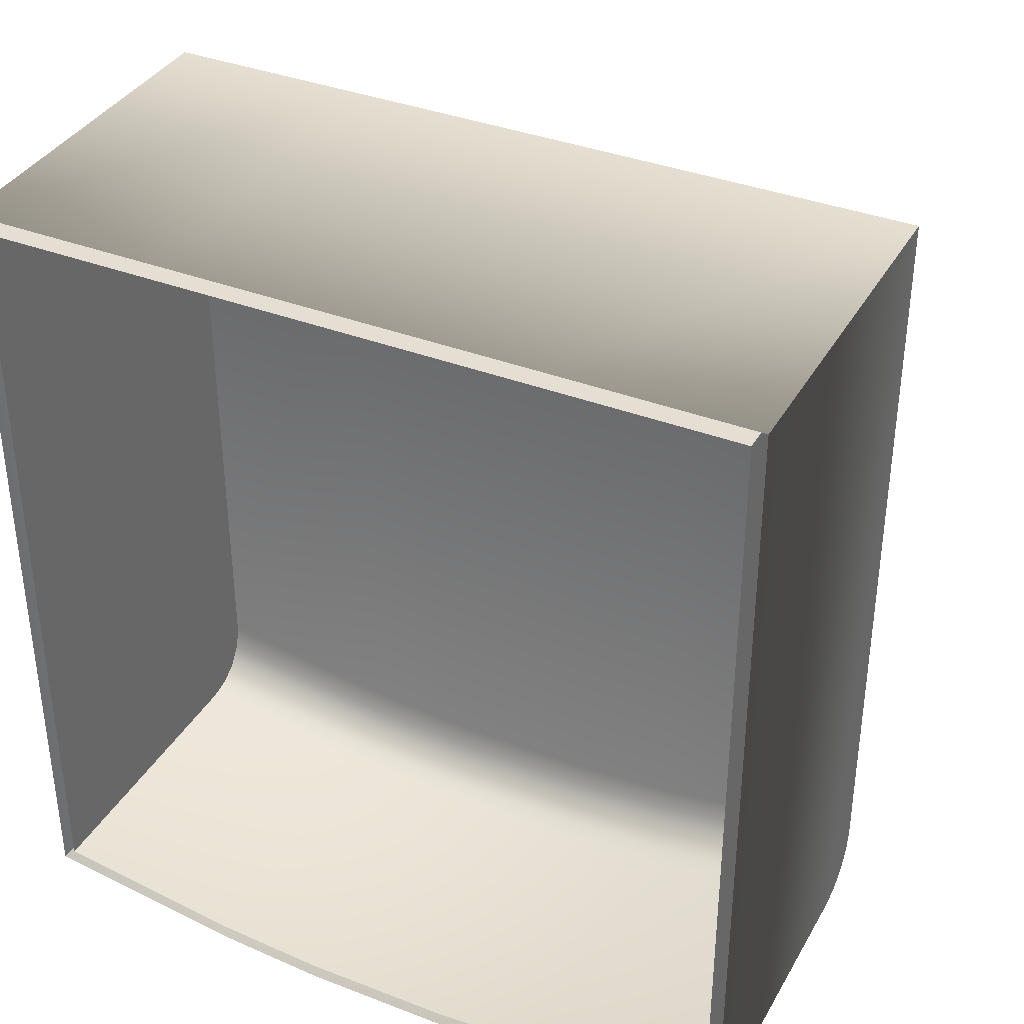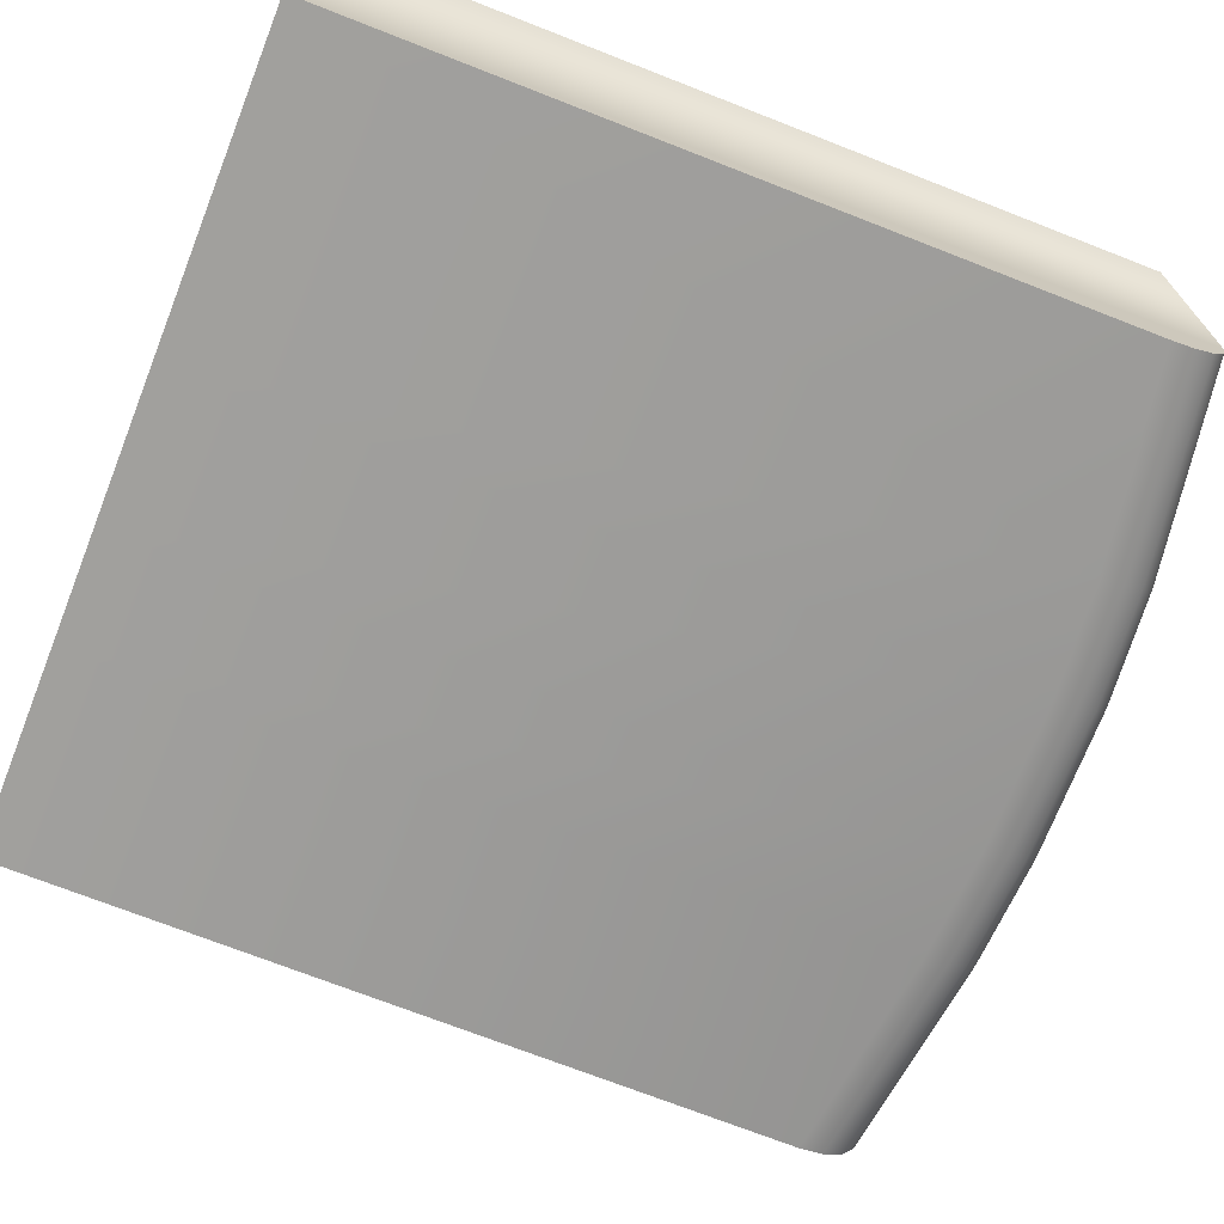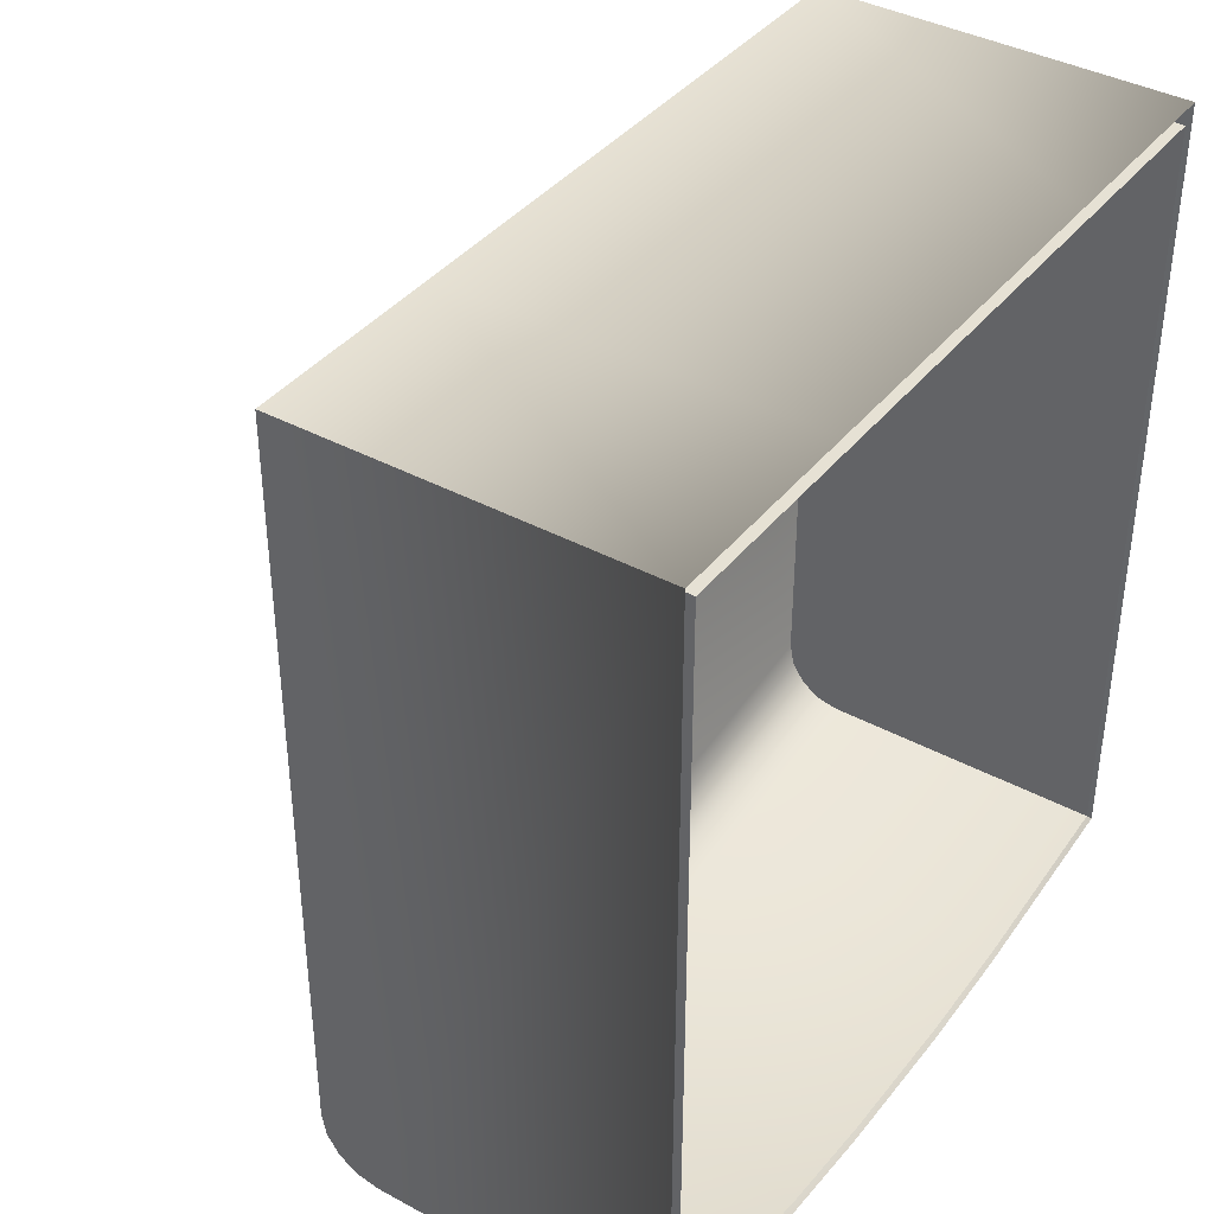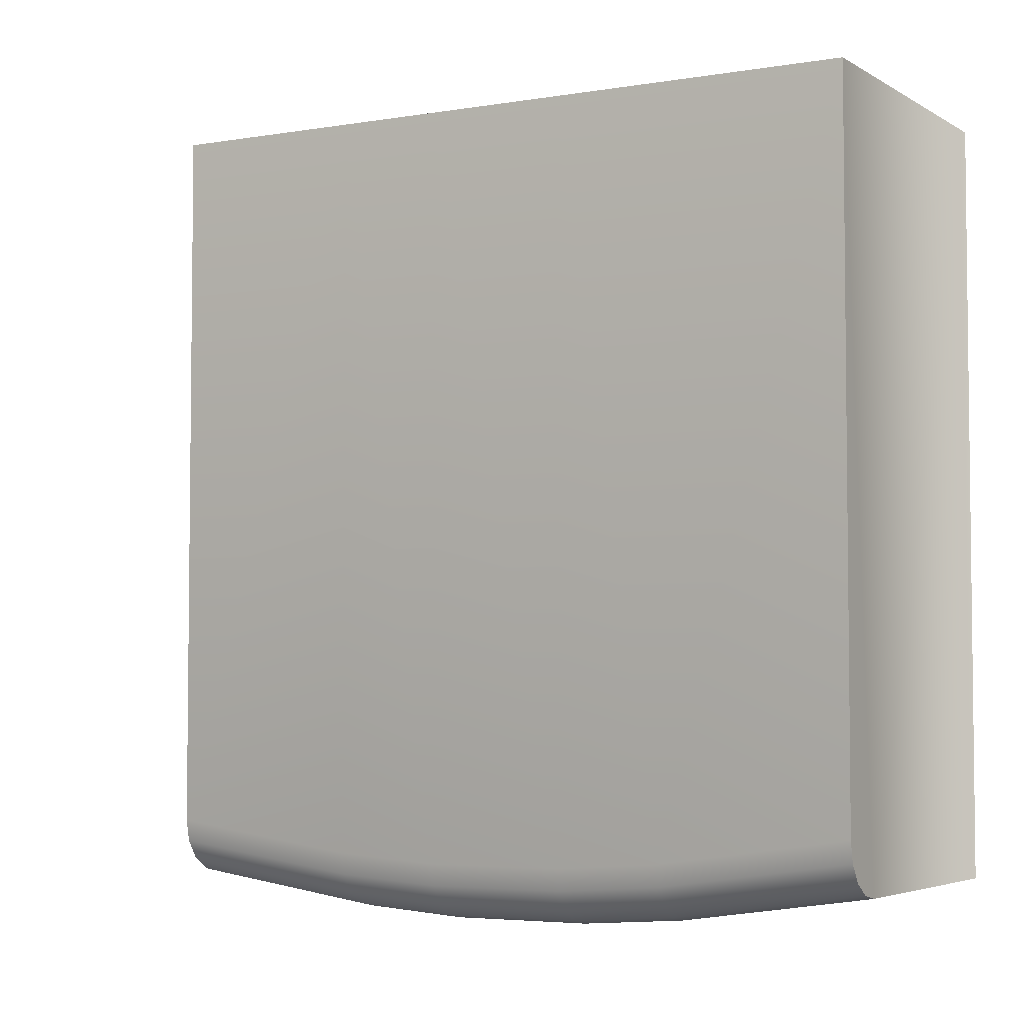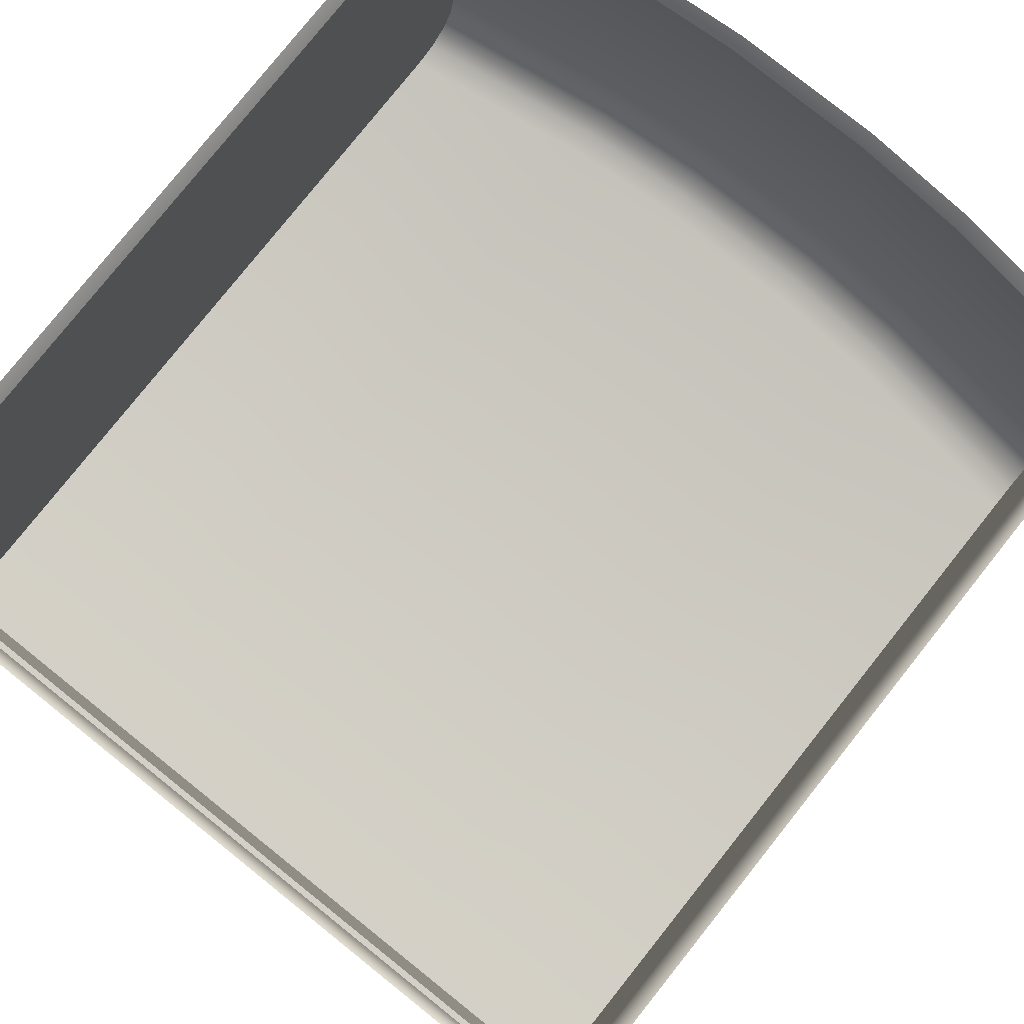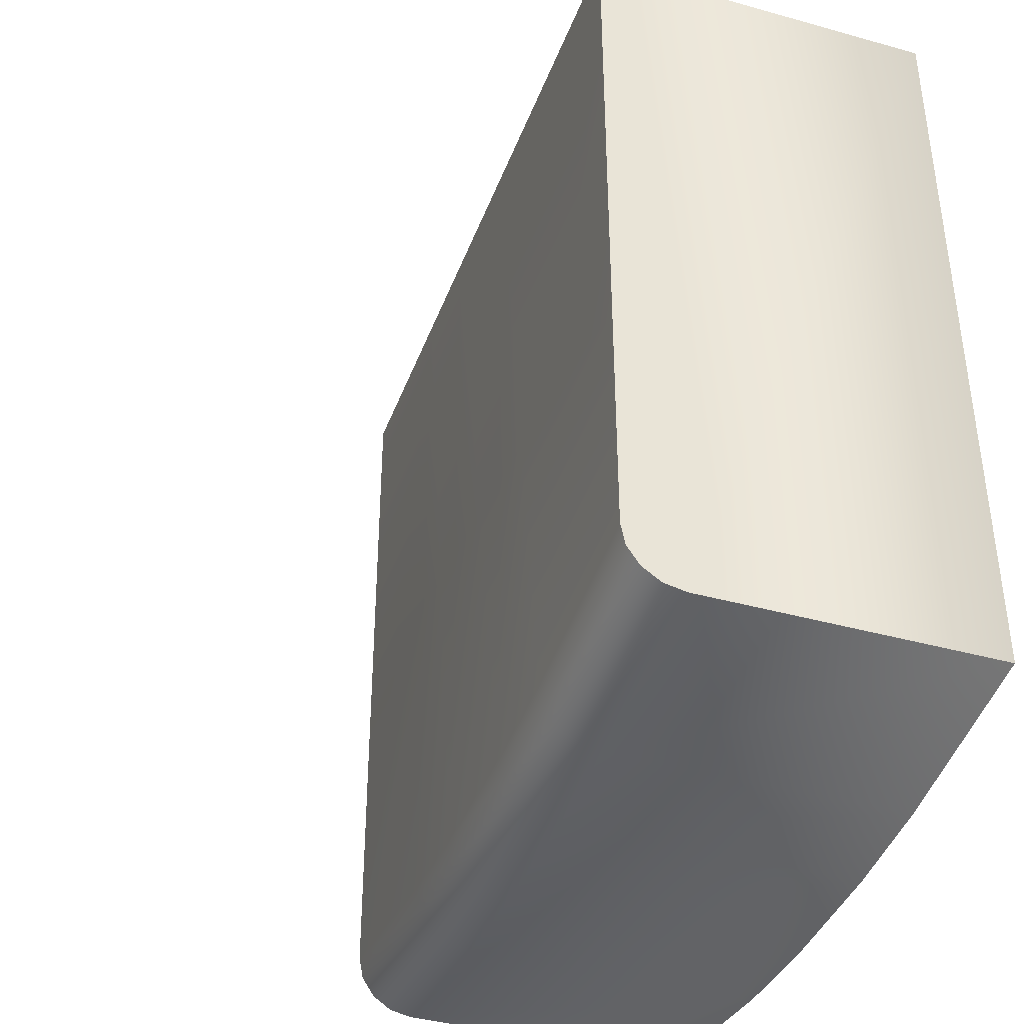
<metadata>
{"format":"obj","ext":"obj","renderer":"f3d","projection":"perspective","resolution":1024,"background":"white","views":[{"elev":36.9,"azim":26.5,"up":"+Y"},{"elev":-71.7,"azim":-111.4,"up":"+Z"},{"elev":39.1,"azim":-55.9,"up":"+Y"},{"elev":-4.3,"azim":-150.8,"up":"+Y"},{"elev":79.9,"azim":-141.4,"up":"+Z"},{"elev":-39.8,"azim":-109.1,"up":"+Y"}]}
</metadata>
<code>
o FridgeDrawer1_21_FridgeDrawer1D3_1_GeomSubset_4
v -0.0206 0.02484 -0.7638
v -0.02061 0.02484 -0.7638
v -0.0206 0.02485 -0.7638
v -0.02061 0.02485 -0.7638
v -0.0206 0.02484 -0.7638
v -0.02061 0.02484 -0.7638
v -0.0206 0.02485 -0.7638
v -0.02061 0.02485 -0.7638
v -0.0206 0.02484 -0.7638
v -0.02061 0.02484 -0.7638
v -0.0206 0.02485 -0.7638
v -0.02061 0.02485 -0.7638
v -0.0206 0.02484 -0.7638
v -0.02061 0.02484 -0.7638
v -0.0206 0.02485 -0.7638
v -0.02061 0.02485 -0.7638
v -0.0206 0.02484 -0.7638
v -0.02061 0.02484 -0.7638
v -0.0206 0.02485 -0.7638
v -0.02061 0.02485 -0.7638
v -0.0206 0.02484 -0.7638
v -0.02061 0.02484 -0.7638
v -0.0206 0.02485 -0.7638
v -0.02061 0.02485 -0.7638
v -0.0206 0.02484 -0.7638
v -0.02061 0.02484 -0.7638
v -0.0206 0.02485 -0.7638
v -0.02061 0.02485 -0.7638
v -0.0108 0.1823 -0.4238
v -0.409 0.1823 -0.4238
v -0.0108 -0.2339 -0.4238
v -0.409 -0.2339 -0.4238
v -0.172 0.1823 -0.4238
v -0.1151 0.1823 -0.4238
v -0.3047 0.1823 -0.4238
v -0.2478 0.1823 -0.4238
v -0.172 -0.2532 -0.4238
v -0.1153 -0.2491 -0.4238
v -0.3045 -0.2491 -0.4238
v -0.2478 -0.2532 -0.4238
v -0.1151 0.1823 -0.617
v -0.0108 0.1823 -0.617
v -0.3047 0.1823 -0.617
v -0.409 0.1823 -0.617
v -0.2478 0.1823 -0.617
v -0.172 0.1823 -0.617
v -0.01776 0.1742 -0.4238
v -0.402 0.1742 -0.4238
v -0.01776 -0.2268 -0.4238
v -0.402 -0.2268 -0.4238
v -0.172 0.1742 -0.4238
v -0.1151 0.1742 -0.4238
v -0.3047 0.1742 -0.4238
v -0.2478 0.1742 -0.4238
v -0.1722 -0.2452 -0.4238
v -0.1159 -0.2411 -0.4238
v -0.3038 -0.2411 -0.4238
v -0.2476 -0.2452 -0.4238
v -0.01776 0.1742 -0.6095
v -0.402 0.1742 -0.6095
v -0.172 0.1742 -0.6095
v -0.1151 0.1742 -0.6095
v -0.3047 0.1742 -0.6095
v -0.2478 0.1742 -0.6095
v -0.0108 0.1823 -0.4309
v -0.1151 0.1823 -0.4309
v -0.0108 -0.2339 -0.4309
v -0.1153 -0.2491 -0.4309
v -0.409 -0.2339 -0.4309
v -0.3045 -0.2491 -0.4309
v -0.409 0.1823 -0.4309
v -0.3047 0.1823 -0.4309
v -0.2478 -0.2532 -0.4309
v -0.172 -0.2532 -0.4309
v -0.172 0.1823 -0.4309
v -0.2478 0.1823 -0.4309
v -0.2476 -0.2452 -0.4309
v -0.3038 -0.2411 -0.4309
v -0.402 -0.2268 -0.4309
v -0.402 0.1742 -0.4309
v -0.3047 0.1742 -0.4309
v -0.2478 0.1742 -0.4309
v -0.172 0.1742 -0.4309
v -0.1151 0.1742 -0.4309
v -0.01776 0.1742 -0.4309
v -0.01776 -0.2268 -0.4309
v -0.1159 -0.2411 -0.4309
v -0.1722 -0.2452 -0.4309
v -0.00984 0.1834 -0.4252
v -0.4099 0.1834 -0.4252
v -0.00984 -0.2349 -0.4252
v -0.4099 -0.2349 -0.4252
v -0.172 0.1834 -0.4252
v -0.1151 0.1834 -0.4252
v -0.3047 0.1834 -0.4252
v -0.2478 0.1834 -0.4252
v -0.1719 -0.2543 -0.4252
v -0.1152 -0.2502 -0.4252
v -0.3046 -0.2502 -0.4252
v -0.2478 -0.2543 -0.4252
v -0.00984 0.1834 -0.4294
v -0.1151 0.1834 -0.4294
v -0.00984 -0.2349 -0.4294
v -0.1152 -0.2502 -0.4294
v -0.4099 -0.2349 -0.4294
v -0.3046 -0.2502 -0.4294
v -0.4099 0.1834 -0.4294
v -0.3047 0.1834 -0.4294
v -0.2478 -0.2543 -0.4294
v -0.1719 -0.2543 -0.4294
v -0.172 0.1834 -0.4294
v -0.2478 0.1834 -0.4294
v -0.1153 -0.2491 -0.5868
v -0.1153 -0.2188 -0.617
v -0.0108 -0.2339 -0.5868
v -0.0108 -0.2035 -0.617
v -0.3045 -0.2188 -0.617
v -0.3045 -0.2491 -0.5868
v -0.409 -0.2035 -0.617
v -0.409 -0.2339 -0.5868
v -0.172 -0.2229 -0.617
v -0.172 -0.2532 -0.5868
v -0.2478 -0.2532 -0.5868
v -0.2478 -0.2229 -0.617
v -0.01776 -0.1964 -0.6095
v -0.01776 -0.2268 -0.5793
v -0.402 -0.2268 -0.5793
v -0.402 -0.1964 -0.6095
v -0.1722 -0.2148 -0.6095
v -0.1722 -0.2452 -0.5793
v -0.1159 -0.2411 -0.5793
v -0.1159 -0.2107 -0.6095
v -0.3039 -0.2107 -0.6095
v -0.3038 -0.2411 -0.5793
v -0.2476 -0.2148 -0.6095
v -0.2476 -0.2452 -0.5793
v -0.3045 -0.2304 -0.6147
v -0.2478 -0.2345 -0.6147
v -0.3045 -0.2402 -0.6082
v -0.2478 -0.2443 -0.6082
v -0.3045 -0.2468 -0.5984
v -0.2478 -0.2509 -0.5984
v -0.172 -0.2345 -0.6147
v -0.1153 -0.2304 -0.6147
v -0.172 -0.2443 -0.6082
v -0.1153 -0.2402 -0.6082
v -0.172 -0.2509 -0.5984
v -0.1153 -0.2468 -0.5984
v -0.409 -0.2152 -0.6147
v -0.409 -0.225 -0.6082
v -0.409 -0.2316 -0.5984
v -0.0108 -0.2152 -0.6147
v -0.0108 -0.225 -0.6082
v -0.0108 -0.2316 -0.5984
v -0.01776 -0.2081 -0.6072
v -0.1159 -0.2223 -0.6072
v -0.01776 -0.2179 -0.6006
v -0.1159 -0.2322 -0.6006
v -0.01776 -0.2245 -0.5908
v -0.1159 -0.2388 -0.5908
v -0.3039 -0.2223 -0.6072
v -0.402 -0.2081 -0.6072
v -0.3038 -0.2322 -0.6006
v -0.402 -0.2179 -0.6006
v -0.3038 -0.2388 -0.5908
v -0.402 -0.2245 -0.5908
v -0.1722 -0.2264 -0.6072
v -0.2476 -0.2264 -0.6072
v -0.1722 -0.2363 -0.6006
v -0.2476 -0.2363 -0.6006
v -0.1722 -0.2429 -0.5908
v -0.2476 -0.2429 -0.5908
f 17 18 20 19
f 136 130 88 77
f 131 87 88 130
f 131 126 86 87
f 126 159 157 155 125 59 85 86
f 60 128 162 164 166 127 79 80
f 134 78 79 127
f 134 136 77 78
f 123 118 70 73
f 74 68 113 122
f 122 123 73 74
f 66 41 42 65
f 120 151 150 149 119 44 71 69
f 118 120 69 70
f 115 113 68 67
f 42 116 152 153 154 115 67 65
f 71 44 43 72
f 135 133 63 64
f 76 45 46 75
f 75 46 41 66
f 62 132 129 61
f 61 129 135 64
f 72 43 45 76
f 128 60 63 133
f 62 59 125 132
f 116 42 41 114
f 81 63 60 80
f 82 64 63 81
f 83 61 64 82
f 84 62 61 83
f 85 59 62 84
f 44 119 117 43
f 46 45 124 121
f 121 114 41 46
f 45 43 117 124
f 124 117 137 138
f 138 137 139 140
f 140 139 141 142
f 142 141 118 123
f 114 121 143 144
f 144 143 145 146
f 146 145 147 148
f 148 147 122 113
f 121 124 138 143
f 143 138 140 145
f 145 140 142 147
f 147 142 123 122
f 117 119 149 137
f 137 149 150 139
f 139 150 151 141
f 141 151 120 118
f 116 114 144 152
f 152 144 146 153
f 153 146 148 154
f 154 148 113 115
f 132 125 155 156
f 156 155 157 158
f 158 157 159 160
f 160 159 126 131
f 128 133 161 162
f 162 161 163 164
f 164 163 165 166
f 166 165 134 127
f 135 129 167 168
f 168 167 169 170
f 170 169 171 172
f 172 171 130 136
f 129 132 156 167
f 167 156 158 169
f 169 158 160 171
f 171 160 131 130
f 133 135 168 161
f 161 168 170 163
f 163 170 172 165
f 165 172 136 134

</code>
